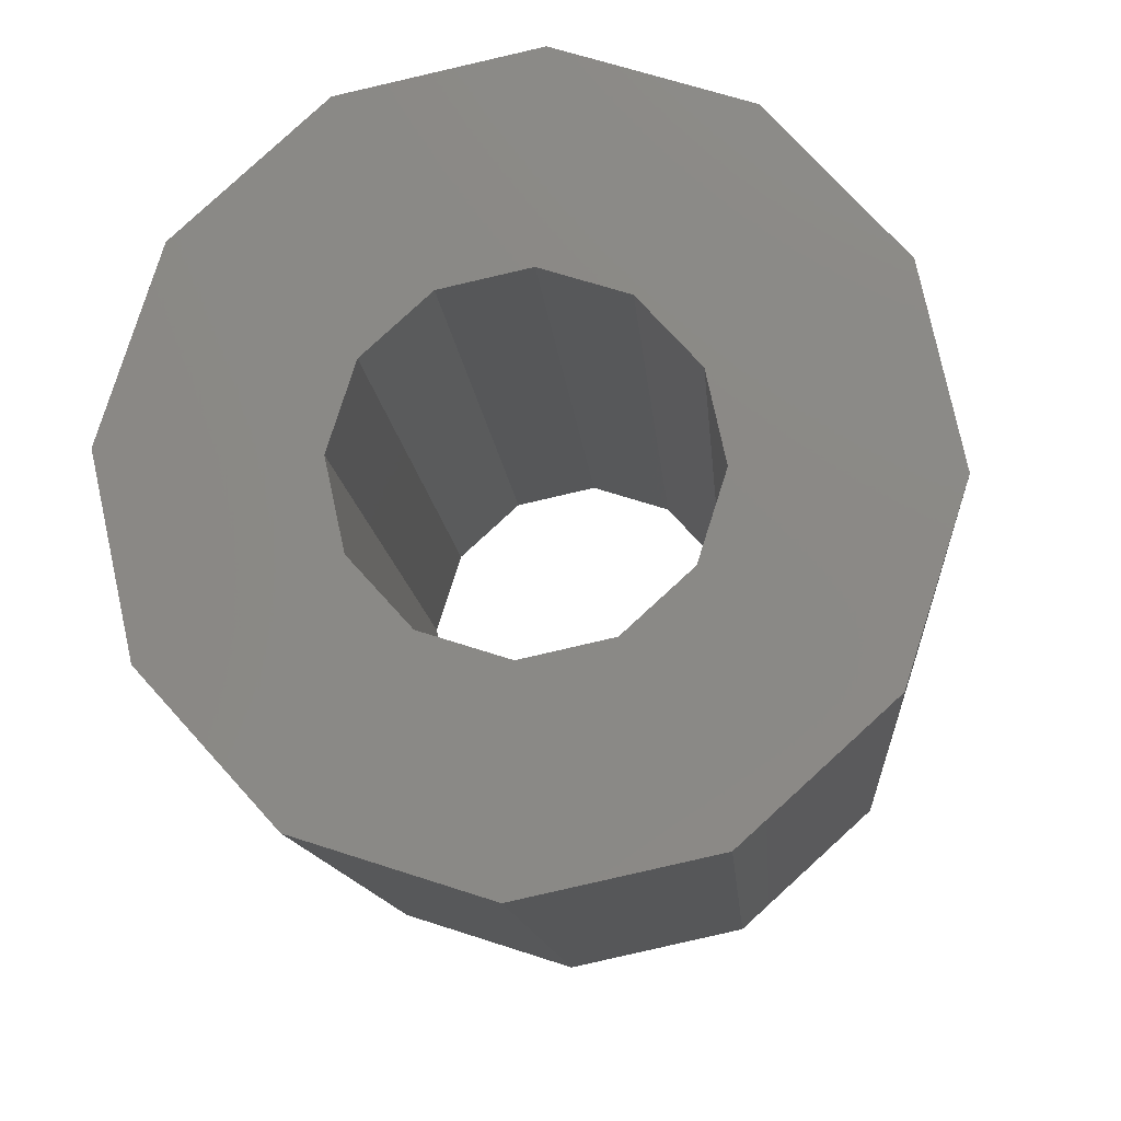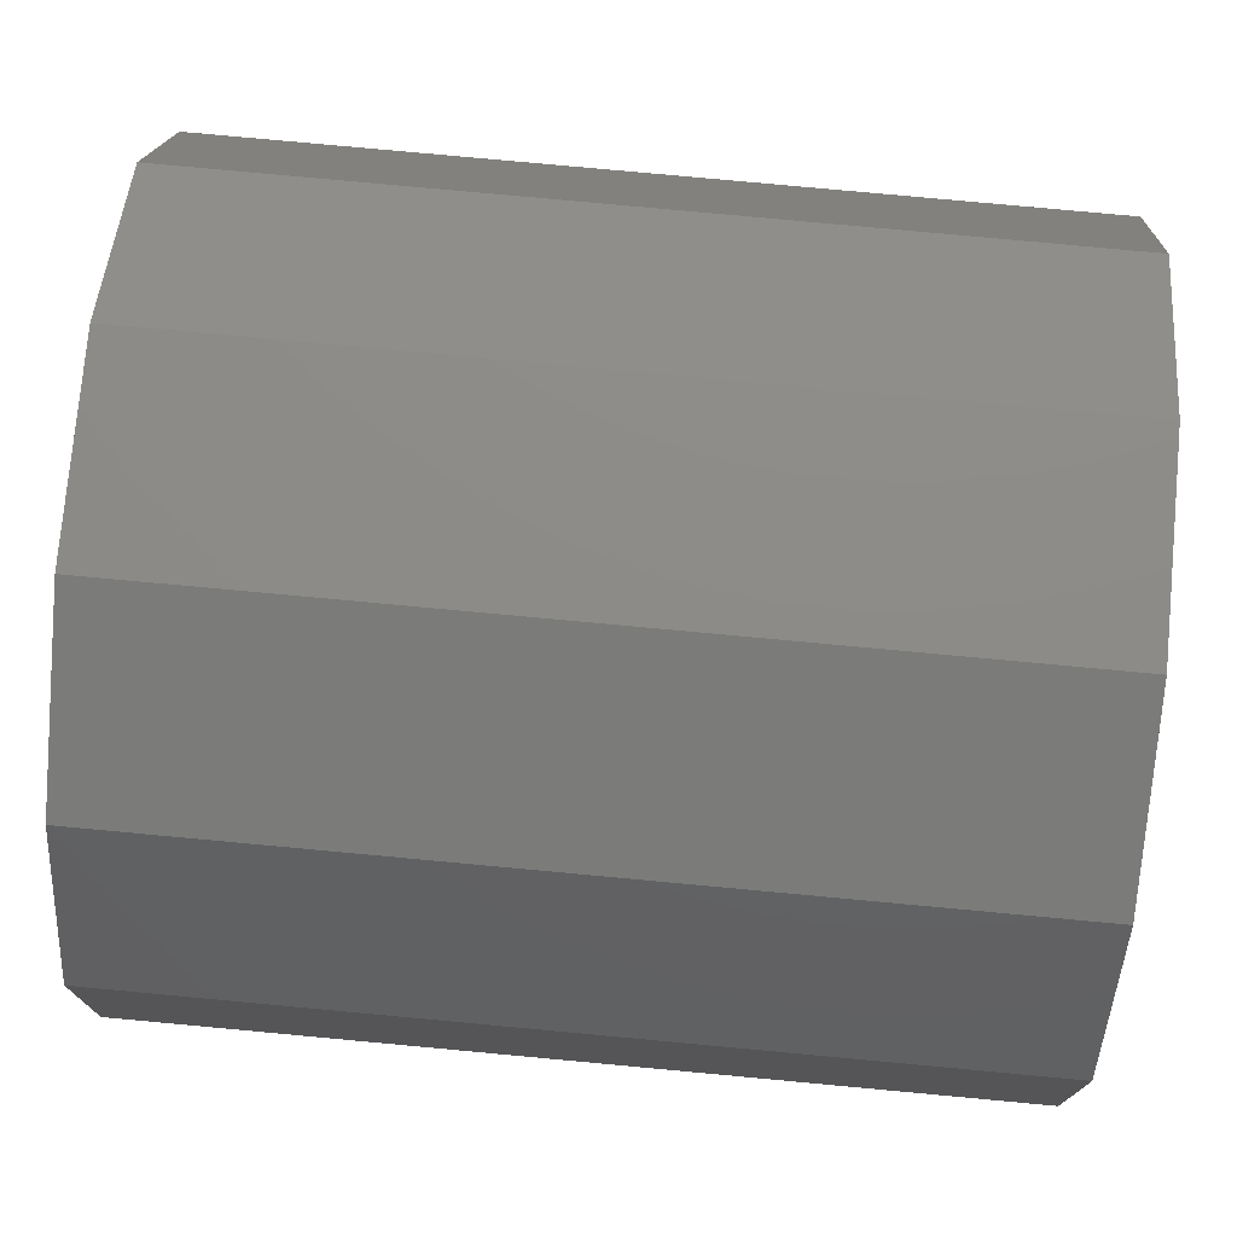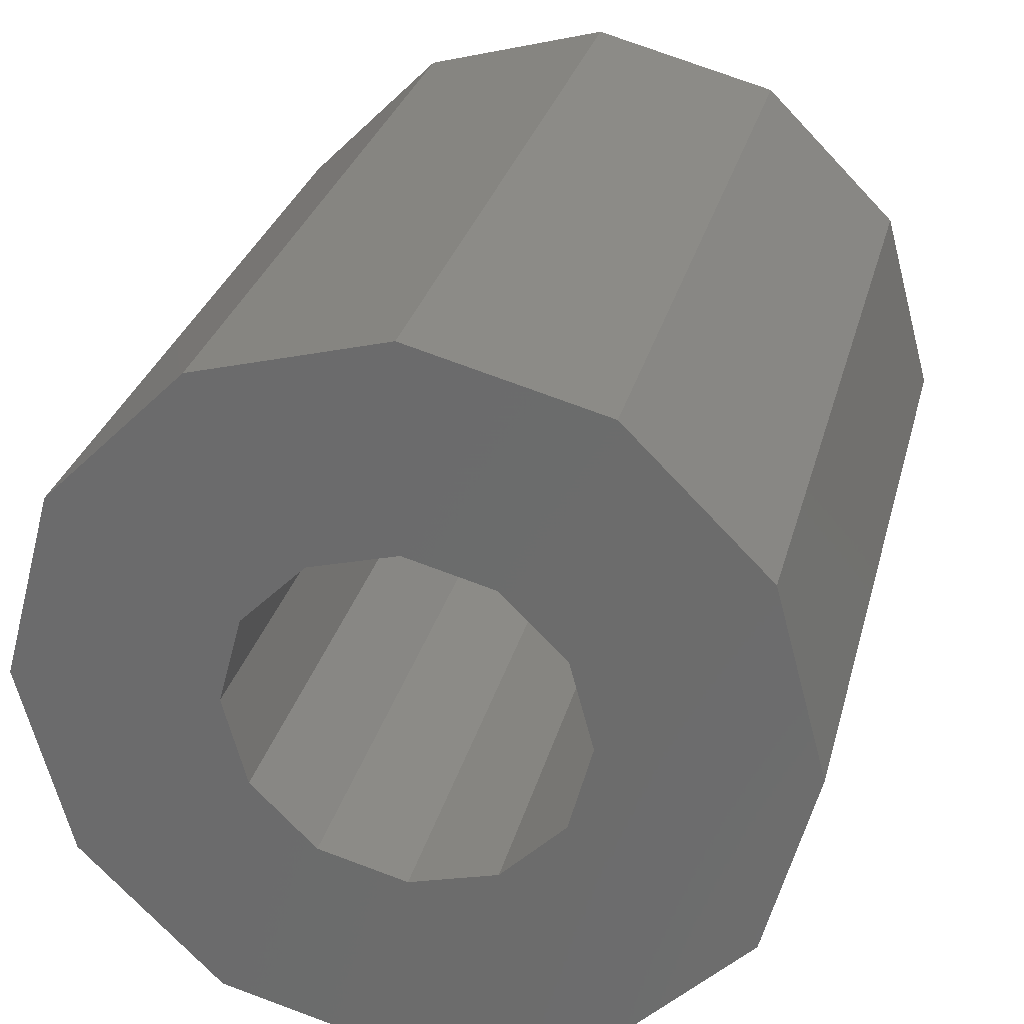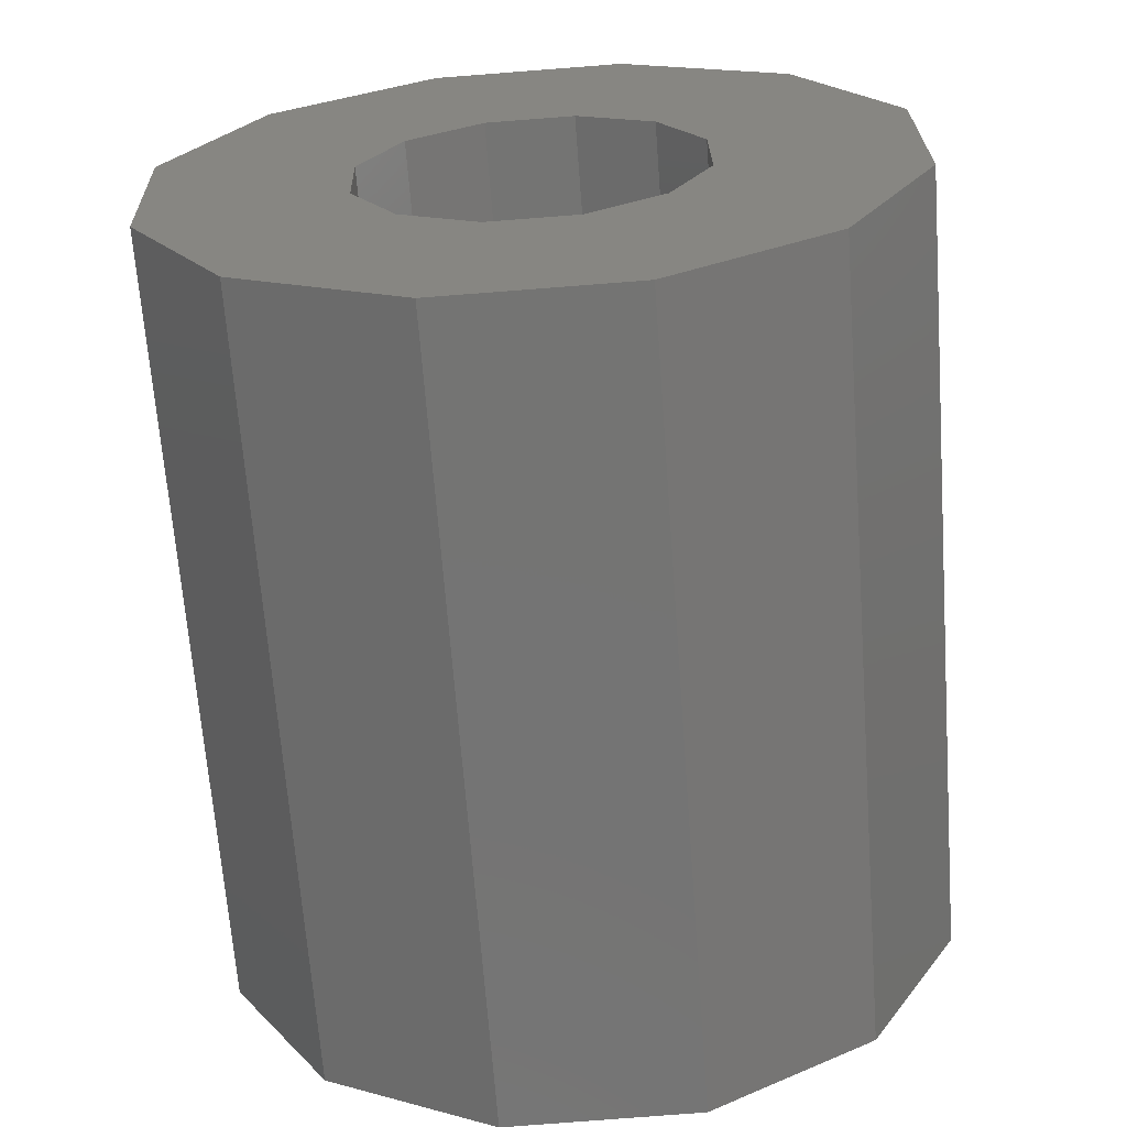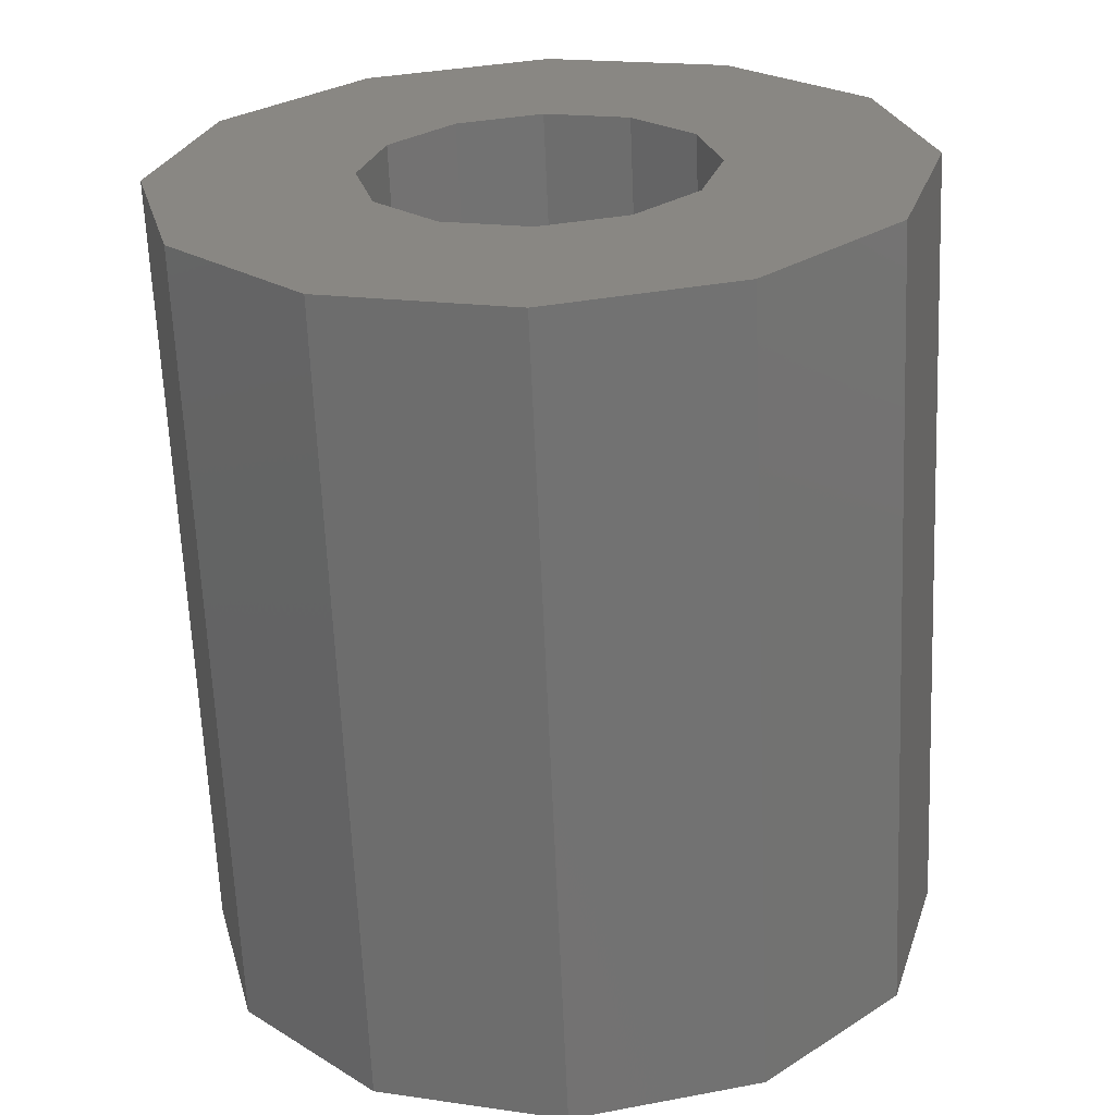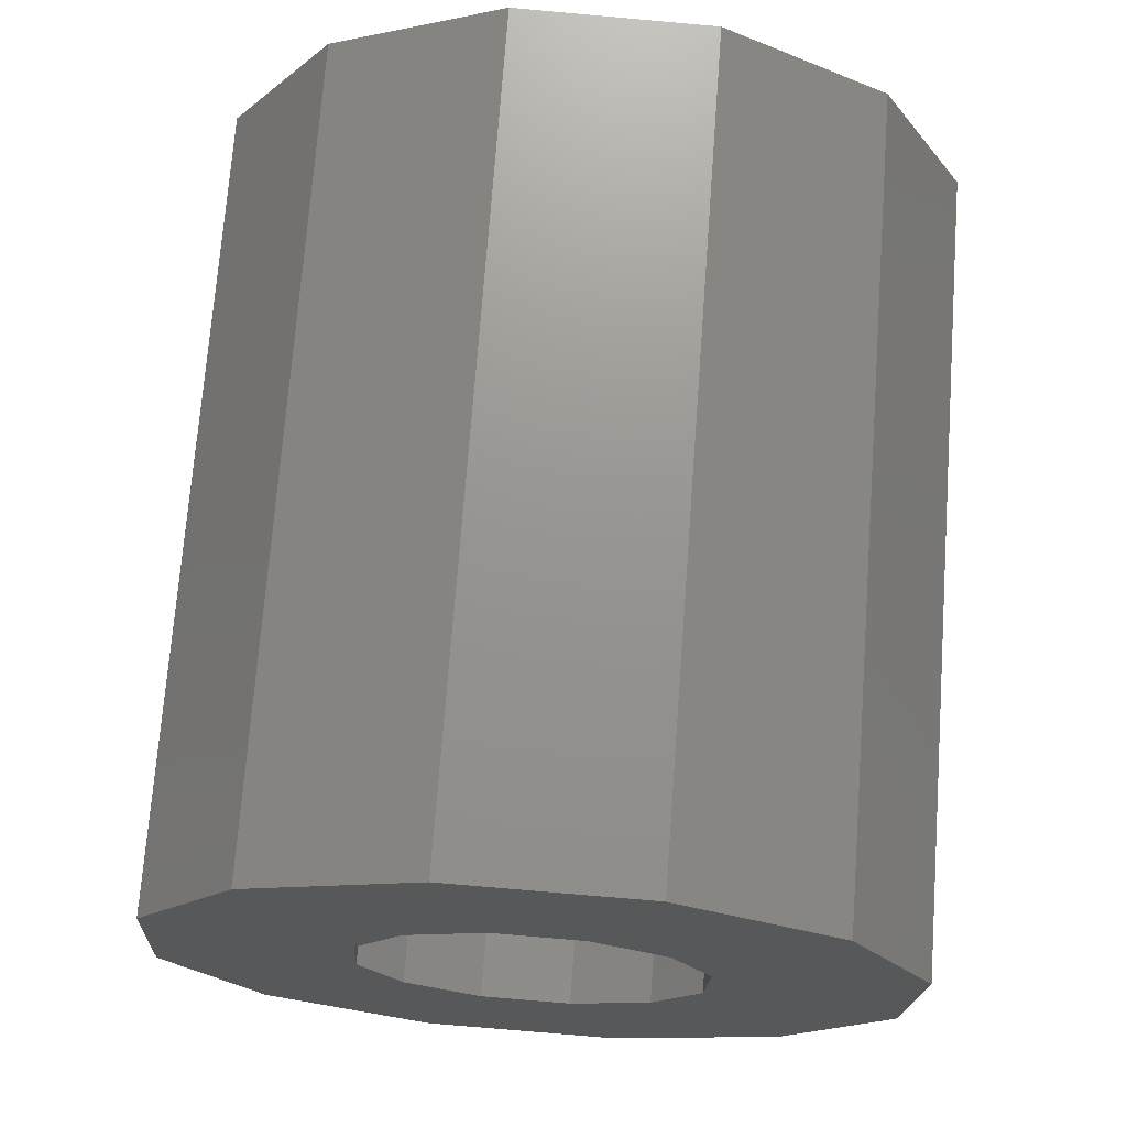
<metadata>
{"format":"stl","ext":"stl","renderer":"f3d","projection":"perspective","resolution":1024,"background":"white","views":[{"elev":77.7,"azim":-58.2,"up":"+Y"},{"elev":-58.3,"azim":88.5,"up":"+Z"},{"elev":32.3,"azim":16.1,"up":"+Z"},{"elev":24.7,"azim":-47.1,"up":"+Y"},{"elev":29.2,"azim":-0.0,"up":"+Y"},{"elev":-19.2,"azim":131.3,"up":"+Y"}]}
</metadata>
<code>
# stl→obj: 48 verts, 96 faces
v -0.00483 -0.2431 -0.6704
v -0.01027 -0.2234 -0.6729
v -0.009427 -0.2434 -0.6717
v -0.01359 -0.2238 -0.6764
v -0.01275 -0.2437 -0.6751
v -0.01474 -0.2241 -0.681
v -0.0139 -0.244 -0.6798
v -0.01342 -0.2243 -0.6856
v -0.01258 -0.2443 -0.6844
v -0.009977 -0.2244 -0.6889
v -0.009135 -0.2443 -0.6877
v -0.005334 -0.2243 -0.6901
v -0.004493 -0.2442 -0.6889
v -0.0007365 -0.224 -0.6888
v 0.000105 -0.2439 -0.6876
v 0.002584 -0.2236 -0.6854
v 0.003425 -0.2436 -0.6841
v 0.003738 -0.2233 -0.6807
v 0.004579 -0.2432 -0.6795
v 0.002416 -0.2231 -0.6761
v 0.003257 -0.243 -0.6749
v -0.001028 -0.223 -0.6728
v -0.0001868 -0.243 -0.6716
v -0.005671 -0.2231 -0.6716
v -0.00558 -0.2234 -0.6766
v -0.004738 -0.2434 -0.6754
v -0.007692 -0.2236 -0.6772
v -0.006851 -0.2435 -0.676
v -0.009218 -0.2237 -0.6788
v -0.008376 -0.2437 -0.6776
v -0.009748 -0.2239 -0.6809
v -0.008907 -0.2438 -0.6797
v -0.009141 -0.224 -0.6831
v -0.008299 -0.2439 -0.6818
v -0.007558 -0.224 -0.6846
v -0.006717 -0.244 -0.6833
v -0.005425 -0.224 -0.6851
v -0.004584 -0.2439 -0.6839
v -0.003313 -0.2238 -0.6845
v -0.002471 -0.2438 -0.6833
v -0.001787 -0.2237 -0.6829
v -0.0009456 -0.2436 -0.6817
v -0.001257 -0.2235 -0.6808
v -0.0004155 -0.2435 -0.6796
v -0.001864 -0.2234 -0.6787
v -0.001023 -0.2434 -0.6775
v -0.003447 -0.2234 -0.6772
v -0.002605 -0.2433 -0.6759
f 1 2 3
f 2 4 3
f 3 4 5
f 4 6 5
f 5 6 7
f 6 8 7
f 7 8 9
f 8 10 9
f 9 10 11
f 10 12 11
f 11 12 13
f 12 14 13
f 13 14 15
f 14 16 15
f 15 16 17
f 16 18 17
f 17 18 19
f 18 20 19
f 19 20 21
f 20 22 21
f 21 22 23
f 22 24 23
f 23 24 1
f 24 2 1
f 25 26 27
f 26 28 27
f 27 28 29
f 28 30 29
f 29 30 31
f 30 32 31
f 31 32 33
f 32 34 33
f 33 34 35
f 34 36 35
f 35 36 37
f 36 38 37
f 37 38 39
f 38 40 39
f 39 40 41
f 40 42 41
f 41 42 43
f 42 44 43
f 43 44 45
f 44 46 45
f 45 46 47
f 46 48 47
f 47 48 25
f 48 26 25
f 45 20 43
f 20 18 43
f 43 18 41
f 18 16 41
f 41 16 39
f 16 14 39
f 39 14 37
f 14 12 37
f 37 12 35
f 12 10 35
f 35 10 33
f 10 8 33
f 33 8 31
f 8 6 31
f 31 6 29
f 6 4 29
f 29 4 27
f 4 2 27
f 27 2 25
f 2 24 25
f 25 24 47
f 24 22 47
f 47 22 45
f 22 20 45
f 34 9 36
f 9 11 36
f 36 11 38
f 11 13 38
f 38 13 40
f 13 15 40
f 40 15 42
f 15 17 42
f 42 17 44
f 17 19 44
f 44 19 46
f 19 21 46
f 46 21 48
f 21 23 48
f 48 23 26
f 23 1 26
f 26 1 28
f 1 3 28
f 28 3 30
f 3 5 30
f 30 5 32
f 5 7 32
f 32 7 34
f 7 9 34

</code>
